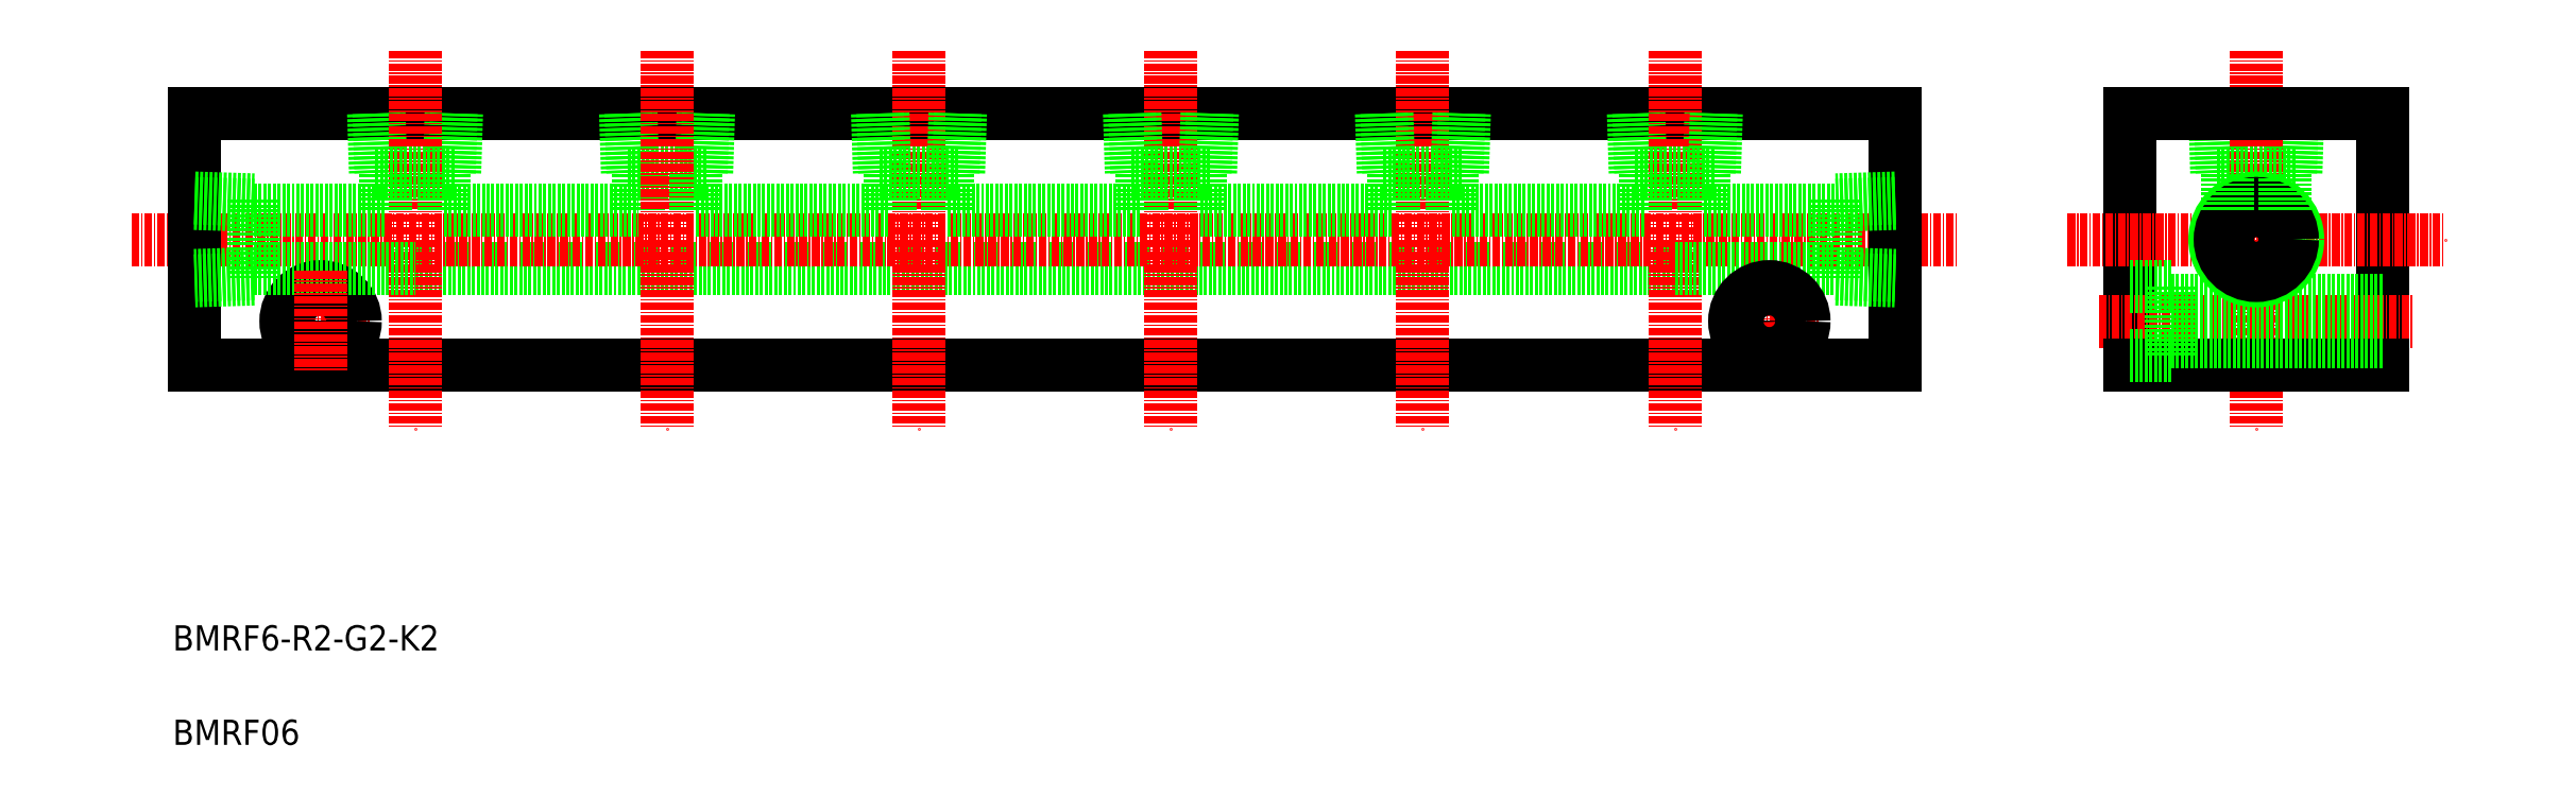
<metadata>
{"format":"dxf","ext":"dxf","renderer":"ezdxf+matplotlib","layout":"modelspace","background":"white","min_lineweight":24,"dpi":150}
</metadata>
<code>
0
SECTION
2
ENTITIES
0
LINE
8
0
10
154.4
20
257
30
0
11
167
21
257
31
0
0
LINE
8
0
10
120.7
20
241.8
30
0
11
320.7
21
241.8
31
0
0
LINE
8
0
10
85.67
20
266.4
30
0
11
355.7
21
266.4
31
0
0
LINE
8
0
10
85.67
20
226.4
30
0
11
355.7
21
226.4
31
0
0
LINE
8
CENTER
10
75.67
20
246.4
30
0
11
365.7
21
246.4
31
0
0
TEXT
8
0
10
82.2
20
181.1
30
0
40
4
1
BMRF6-R2-G2-K2
0
TEXT
8
0
10
82.2
20
166.1
30
0
40
4
1
BMRF06
0
LINE
8
0
10
154.1
20
266.4
30
0
11
154.4
21
257
31
0
0
LINE
8
0
10
154.9
20
266.4
30
0
11
155.2
21
257
31
0
0
LINE
8
0
10
126.1
20
257
30
0
11
126.4
21
266.4
31
0
0
LINE
8
0
10
127
20
257
30
0
11
127.2
21
266.4
31
0
0
LINE
8
0
10
114.9
20
266.4
30
0
11
115.2
21
257
31
0
0
LINE
8
0
10
114.1
20
266.4
30
0
11
114.4
21
257
31
0
0
LINE
8
0
10
85.67
20
266.4
30
0
11
85.67
21
226.4
31
0
0
LINE
8
CENTER
10
120.7
20
276.4
30
0
11
120.7
21
216.4
31
0
0
LINE
8
0
10
95.07
20
251
30
0
11
116.1
21
251
31
0
0
LINE
8
CENTER
10
97.67
20
233.4
30
0
11
113.7
21
233.4
31
0
0
CIRCLE
8
0
10
105.7
20
233.4
30
0
40
3.3
0
CIRCLE
8
0
10
105.7
20
233.4
30
0
40
5.5
0
LINE
8
0
10
95.07
20
241.8
30
0
11
120.7
21
241.8
31
0
0
LINE
8
0
10
95.07
20
252.7
30
0
11
95.07
21
240.1
31
0
0
LINE
8
CENTER
10
105.7
20
241.4
30
0
11
105.7
21
225.4
31
0
0
LINE
8
0
10
95.07
20
240.1
30
0
11
85.67
21
239.8
31
0
0
LINE
8
0
10
95.07
20
240.9
30
0
11
85.67
21
240.6
31
0
0
LINE
8
0
10
85.67
20
252.9
30
0
11
95.07
21
252.7
31
0
0
LINE
8
0
10
85.67
20
252.1
30
0
11
95.07
21
251.8
31
0
0
LINE
8
0
10
125.3
20
251
30
0
11
156.1
21
251
31
0
0
LINE
8
0
10
114.4
20
257
30
0
11
127
21
257
31
0
0
LINE
8
0
10
116.1
20
251
30
0
11
116.1
21
257
31
0
0
LINE
8
0
10
125.3
20
251
30
0
11
125.3
21
257
31
0
0
LINE
8
0
10
156.1
20
251
30
0
11
156.1
21
257
31
0
0
LINE
8
0
10
167
20
257
30
0
11
167.2
21
266.4
31
0
0
LINE
8
0
10
166.1
20
257
30
0
11
166.4
21
266.4
31
0
0
LINE
8
CENTER
10
160.7
20
276.4
30
0
11
160.7
21
216.4
31
0
0
LINE
8
0
10
355.7
20
266.4
30
0
11
355.7
21
226.4
31
0
0
LINE
8
0
10
326.1
20
257
30
0
11
326.4
21
266.4
31
0
0
LINE
8
0
10
314.1
20
266.4
30
0
11
314.4
21
257
31
0
0
LINE
8
0
10
314.9
20
266.4
30
0
11
315.2
21
257
31
0
0
LINE
8
CENTER
10
320.7
20
276.4
30
0
11
320.7
21
216.4
31
0
0
LINE
8
0
10
327
20
257
30
0
11
327.2
21
266.4
31
0
0
LINE
8
CENTER
10
327.7
20
233.4
30
0
11
343.7
21
233.4
31
0
0
LINE
8
0
10
320.7
20
241.8
30
0
11
346.3
21
241.8
31
0
0
LINE
8
0
10
325.3
20
251
30
0
11
346.3
21
251
31
0
0
LINE
8
0
10
165.3
20
251
30
0
11
196.1
21
251
31
0
0
LINE
8
0
10
165.3
20
251
30
0
11
165.3
21
257
31
0
0
LINE
8
0
10
314.4
20
257
30
0
11
327
21
257
31
0
0
LINE
8
0
10
316.1
20
251
30
0
11
316.1
21
257
31
0
0
LINE
8
0
10
325.3
20
251
30
0
11
325.3
21
257
31
0
0
LINE
8
0
10
346.3
20
240.9
30
0
11
355.7
21
240.6
31
0
0
LINE
8
0
10
346.3
20
240.1
30
0
11
355.7
21
239.8
31
0
0
LINE
8
0
10
355.7
20
252.1
30
0
11
346.3
21
251.8
31
0
0
LINE
8
0
10
355.7
20
252.9
30
0
11
346.3
21
252.7
31
0
0
LINE
8
0
10
346.3
20
252.7
30
0
11
346.3
21
240.1
31
0
0
LINE
8
CENTER
10
335.7
20
241.4
30
0
11
335.7
21
225.4
31
0
0
CIRCLE
8
0
10
335.7
20
233.4
30
0
40
3.3
0
CIRCLE
8
0
10
335.7
20
233.4
30
0
40
5.5
0
LINE
8
0
10
433
20
266.4
30
0
11
433
21
226.4
31
0
0
LINE
8
0
10
418.4
20
257
30
0
11
418.7
21
266.4
31
0
0
LINE
8
0
10
419.3
20
257
30
0
11
419.6
21
266.4
31
0
0
LINE
8
0
10
406.4
20
266.4
30
0
11
406.7
21
257
31
0
0
LINE
8
0
10
407.2
20
266.4
30
0
11
407.5
21
257
31
0
0
LINE
8
0
10
393
20
266.4
30
0
11
393
21
226.4
31
0
0
LINE
8
CENTER
10
413
20
276.4
30
0
11
413
21
216.4
31
0
0
LINE
8
CENTER
10
383
20
246.4
30
0
11
443
21
246.4
31
0
0
LINE
8
CENTER
10
388
20
233.4
30
0
11
437.8
21
233.4
31
0
0
LINE
8
0
10
393
20
226.4
30
0
11
433
21
226.4
31
0
0
LINE
8
0
10
433
20
236.7
30
0
11
399.5
21
236.7
31
0
0
LINE
8
0
10
433
20
230.1
30
0
11
399.5
21
230.1
31
0
0
LINE
8
0
10
406.7
20
257
30
0
11
419.3
21
257
31
0
0
CIRCLE
8
0
10
413
20
246.4
30
0
40
6.579
0
LINE
8
0
10
399.5
20
238.9
30
0
11
393
21
238.9
31
0
0
LINE
8
0
10
399.5
20
227.9
30
0
11
393
21
227.9
31
0
0
LINE
8
0
10
399.5
20
238.9
30
0
11
399.5
21
227.9
31
0
0
CIRCLE
8
0
10
413
20
246.4
30
0
40
5.723
0
CIRCLE
8
0
10
413
20
246.4
30
0
40
4.6
0
LINE
8
0
10
408.4
20
251.1
30
0
11
408.4
21
257
31
0
0
LINE
8
0
10
417.6
20
251.1
30
0
11
417.6
21
257
31
0
0
LINE
8
0
10
393
20
266.4
30
0
11
433
21
266.4
31
0
0
LINE
8
CENTER
10
200.7
20
276.4
30
0
11
200.7
21
216.4
31
0
0
LINE
8
0
10
206.1
20
257
30
0
11
206.4
21
266.4
31
0
0
LINE
8
0
10
207
20
257
30
0
11
207.2
21
266.4
31
0
0
LINE
8
0
10
194.9
20
266.4
30
0
11
195.2
21
257
31
0
0
LINE
8
0
10
194.1
20
266.4
30
0
11
194.4
21
257
31
0
0
LINE
8
0
10
194.4
20
257
30
0
11
207
21
257
31
0
0
LINE
8
0
10
205.3
20
251
30
0
11
205.3
21
257
31
0
0
LINE
8
0
10
196.1
20
251
30
0
11
196.1
21
257
31
0
0
LINE
8
0
10
205.3
20
251
30
0
11
236.1
21
251
31
0
0
LINE
8
CENTER
10
280.7
20
276.4
30
0
11
280.7
21
216.4
31
0
0
LINE
8
0
10
274.4
20
257
30
0
11
287
21
257
31
0
0
LINE
8
0
10
274.1
20
266.4
30
0
11
274.4
21
257
31
0
0
LINE
8
0
10
274.9
20
266.4
30
0
11
275.2
21
257
31
0
0
LINE
8
0
10
287
20
257
30
0
11
287.2
21
266.4
31
0
0
LINE
8
0
10
286.1
20
257
30
0
11
286.4
21
266.4
31
0
0
LINE
8
0
10
285.3
20
251
30
0
11
285.3
21
257
31
0
0
LINE
8
0
10
276.1
20
251
30
0
11
276.1
21
257
31
0
0
LINE
8
0
10
285.3
20
251
30
0
11
316.1
21
251
31
0
0
LINE
8
CENTER
10
240.7
20
276.4
30
0
11
240.7
21
216.4
31
0
0
LINE
8
0
10
234.4
20
257
30
0
11
247
21
257
31
0
0
LINE
8
0
10
234.1
20
266.4
30
0
11
234.4
21
257
31
0
0
LINE
8
0
10
234.9
20
266.4
30
0
11
235.2
21
257
31
0
0
LINE
8
0
10
247
20
257
30
0
11
247.2
21
266.4
31
0
0
LINE
8
0
10
246.1
20
257
30
0
11
246.4
21
266.4
31
0
0
LINE
8
0
10
245.3
20
251
30
0
11
245.3
21
257
31
0
0
LINE
8
0
10
236.1
20
251
30
0
11
236.1
21
257
31
0
0
LINE
8
0
10
245.3
20
251
30
0
11
276.1
21
251
31
0
0
ENDSEC
0
EOF

</code>
